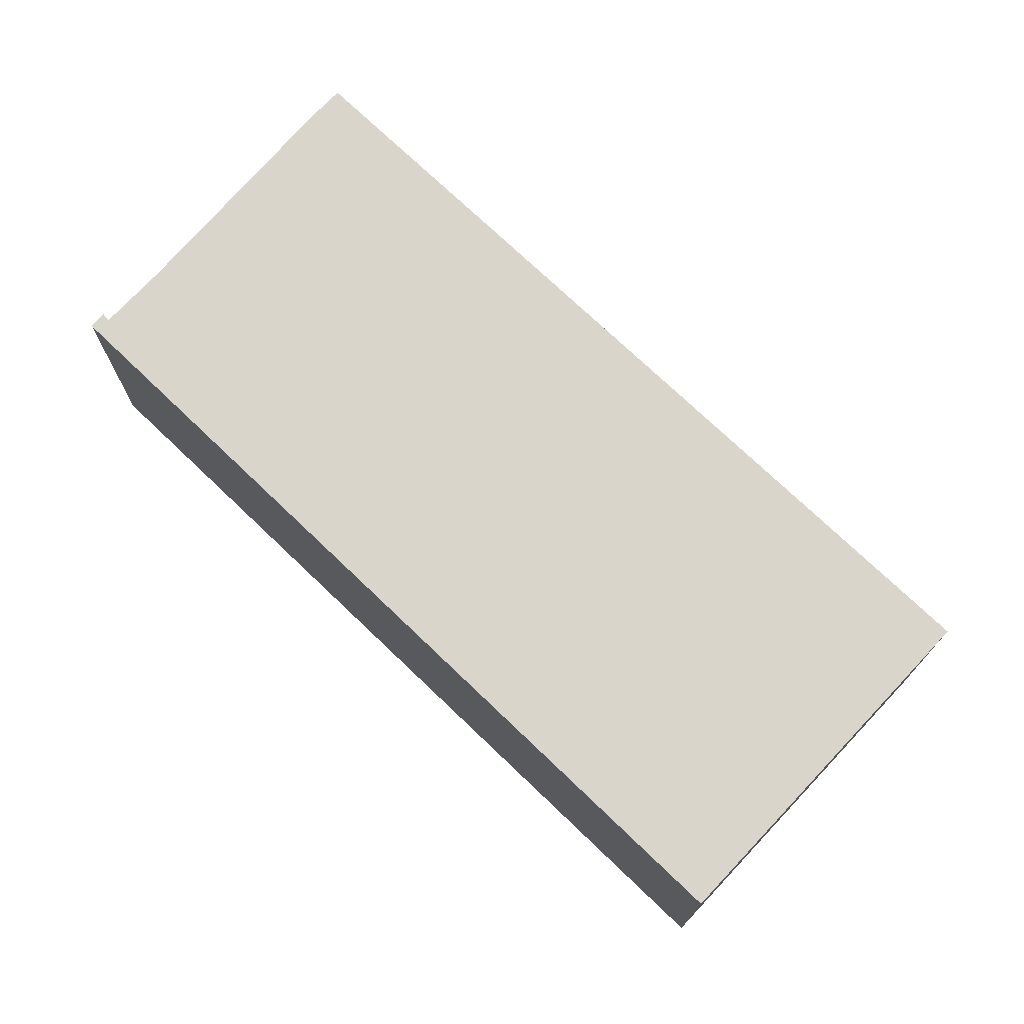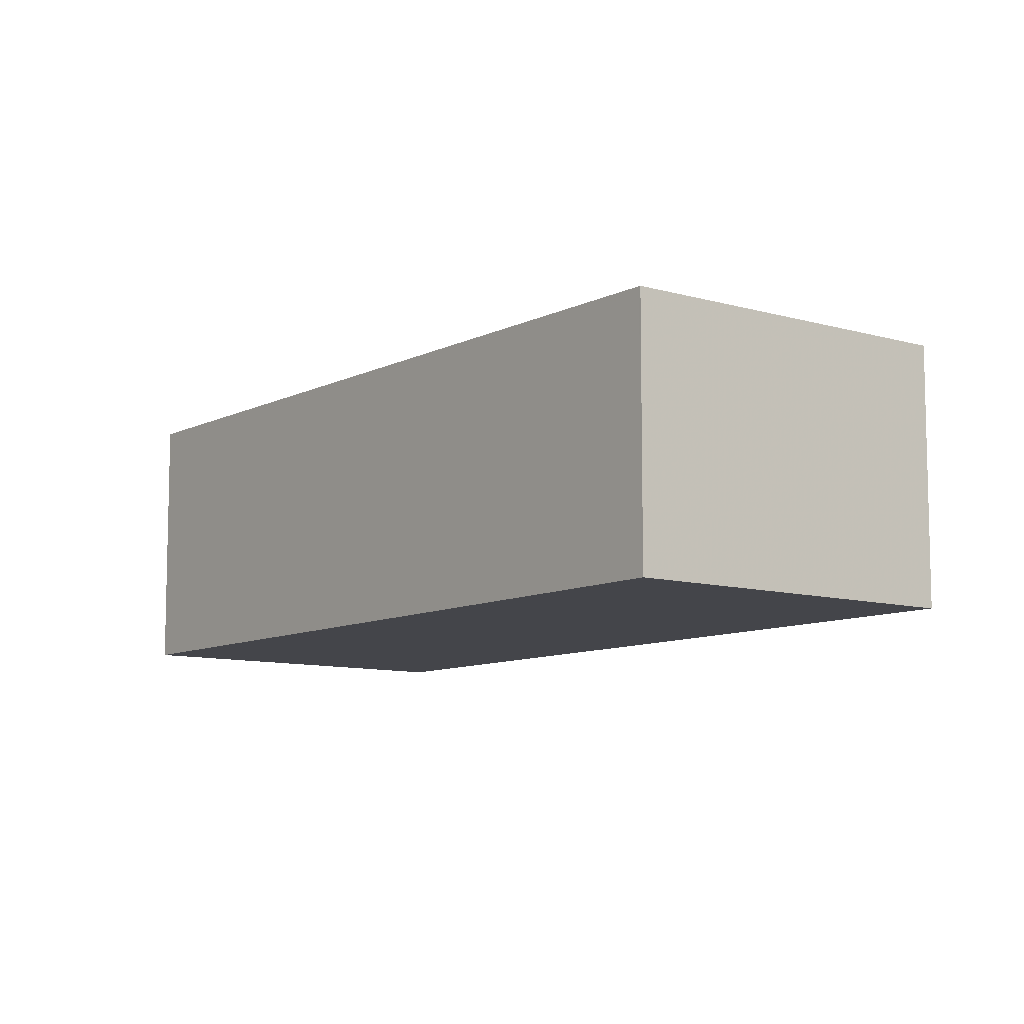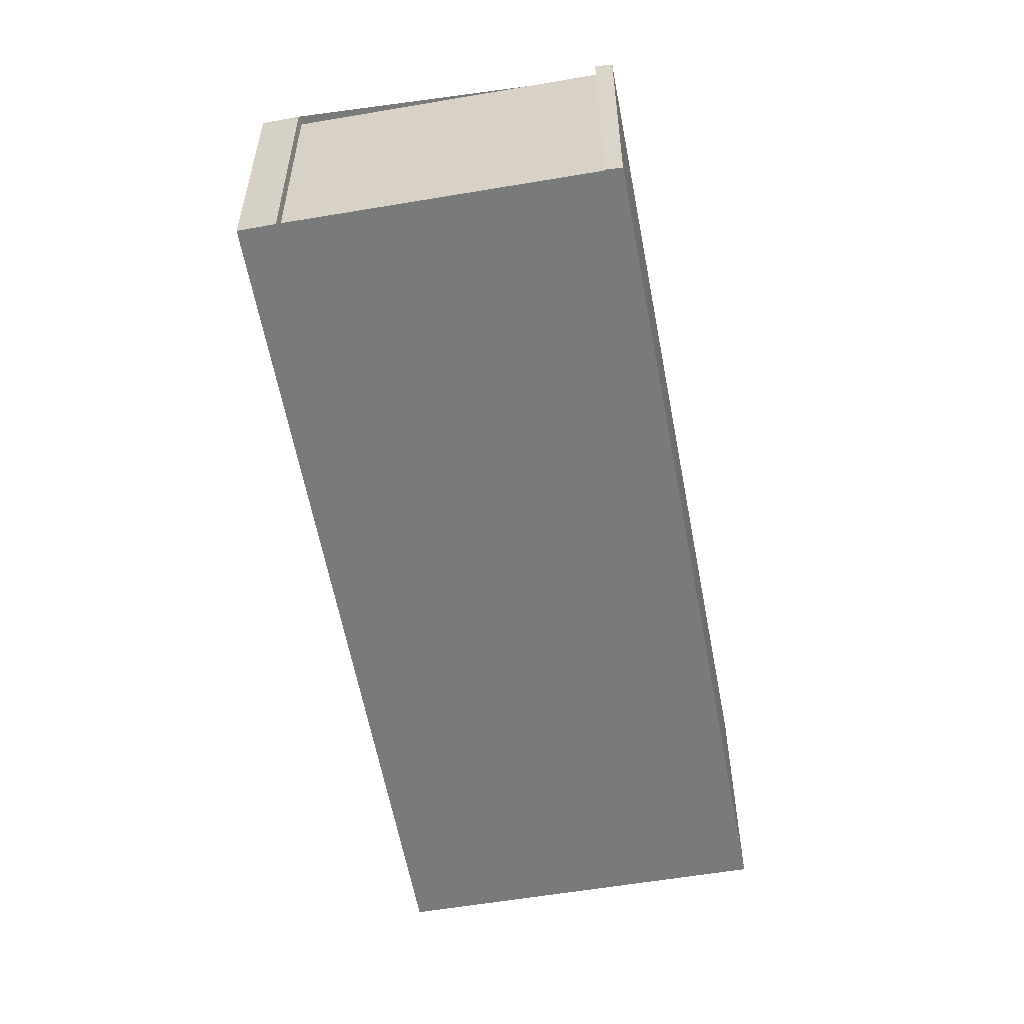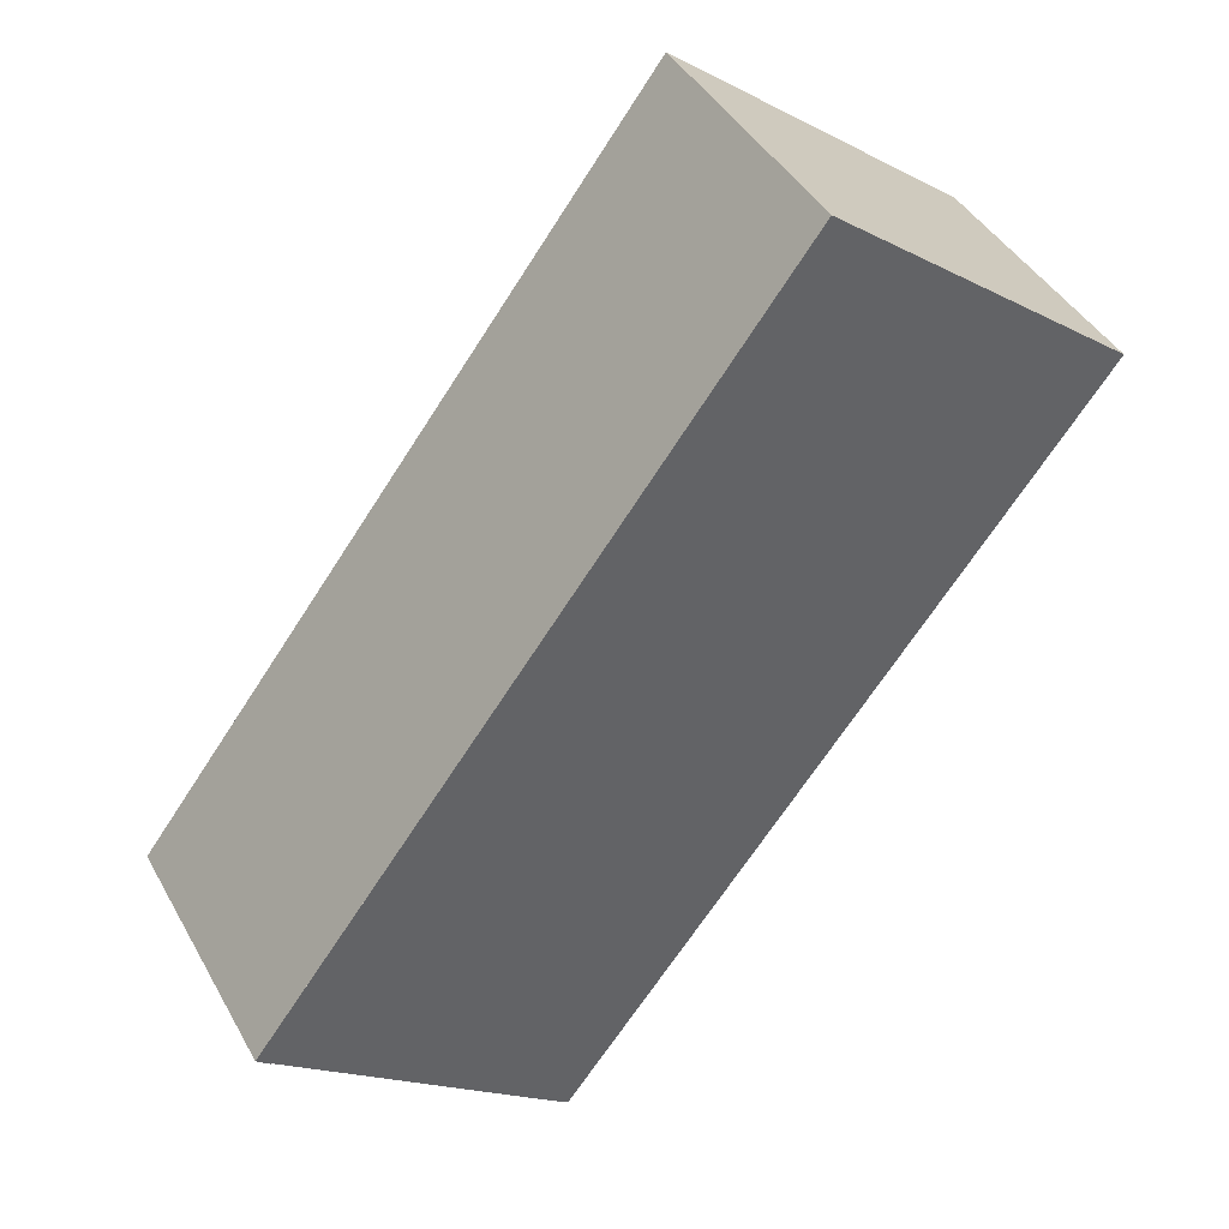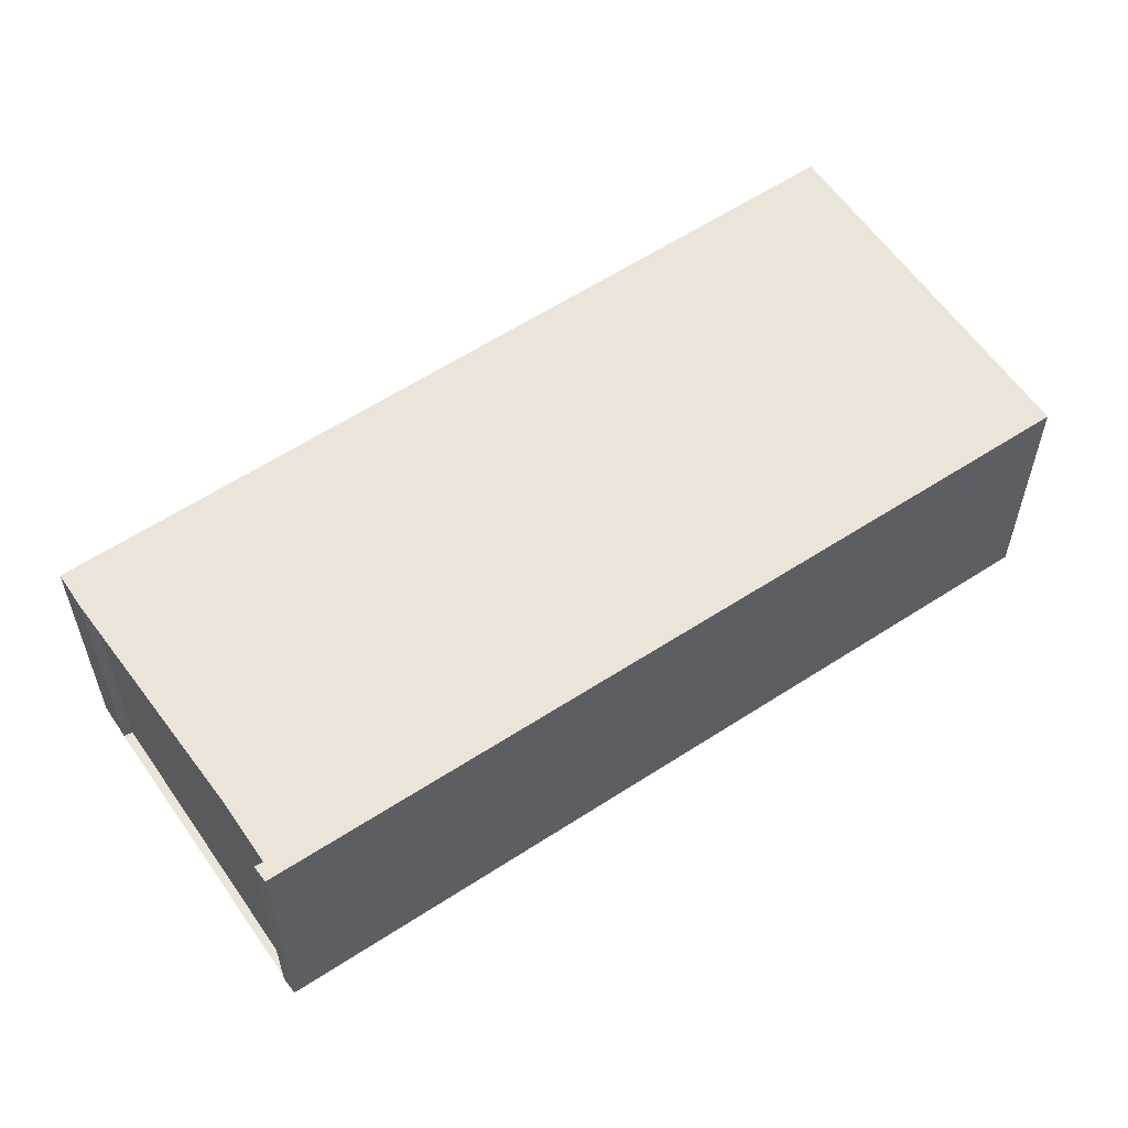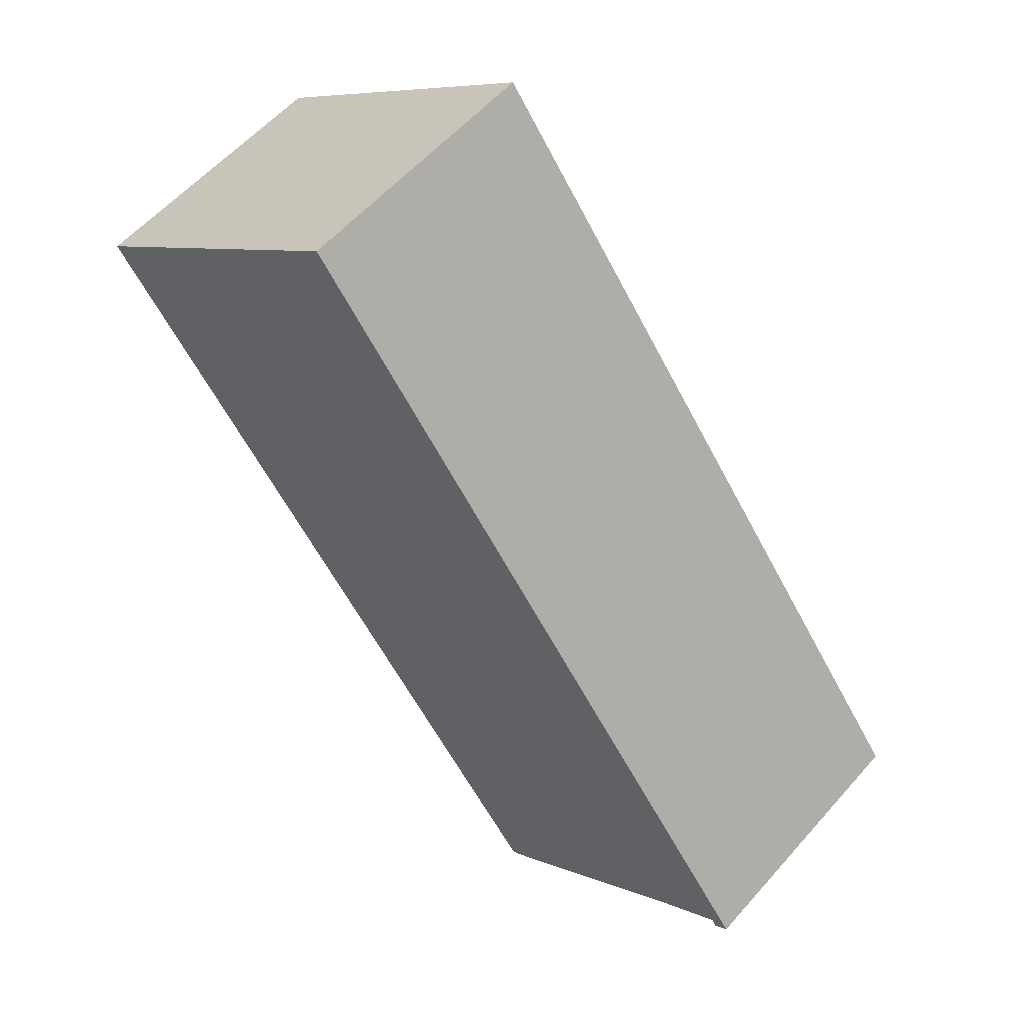
<metadata>
{"format":"obj","ext":"obj","renderer":"f3d","projection":"perspective","resolution":1024,"background":"white","views":[{"elev":74.4,"azim":170.8,"up":"+Z"},{"elev":-9.3,"azim":179.8,"up":"+Z"},{"elev":-58.0,"azim":47.6,"up":"+Z"},{"elev":41.9,"azim":152.9,"up":"+Y"},{"elev":59.4,"azim":93.2,"up":"+Z"},{"elev":57.2,"azim":40.7,"up":"+Y"}]}
</metadata>
<code>
v -1880 -694.8 2.159
v -1876 -700.4 2.181
v -1876 -700.5 2.181
v -1876 -700.5 2.181
v -1878 -702 2.183
v -1878 -702.1 2.183
v -1878 -702.3 2.183
v -1883 -696.6 2.162
v -1880 -694.8 2.159
v -1883 -696.6 2.162
v -1878 -702.3 2.183
v -1883 -696.6 2.162
v -1883 -696.6 2.162
v -1880 -694.8 2.159
v -1876 -700.4 2.181
v -1880 -694.8 2.159
v -1876 -700.4 2.181
v -1876 -700.4 2.181
v -1878 -702.2 2.183
v -1878 -702.2 2.183
v -1880 -694.8 2.159
v -1880 -694.8 2.159
v -1880 -694.8 4.441e-16
v -1880 -694.8 0
v -1876 -700.4 2.181
v -1876 -700.4 2.181
v -1876 -700.4 0
v -1876 -700.4 0
v -1876 -700.5 2.181
v -1876 -700.5 2.181
v -1876 -700.5 -4.441e-16
v -1876 -700.5 0
v -1878 -702 2.183
v -1876 -700.5 2.181
v -1876 -700.5 0
v -1878 -702 0
v -1878 -702.1 2.183
v -1878 -702 2.183
v -1878 -702 0
v -1878 -702.1 0
v -1878 -702.3 2.183
v -1878 -702.1 2.183
v -1878 -702.1 0
v -1878 -702.3 0
v -1878 -702.2 2.183
v -1878 -702.3 2.183
v -1878 -702.3 0
v -1878 -702.2 0
v -1883 -696.6 2.162
v -1883 -696.6 2.162
v -1883 -696.6 0
v -1883 -696.6 0
v -1876 -700.4 2.181
v -1880 -694.8 2.159
v -1880 -694.8 0
v -1876 -700.4 0
v -1883 -696.6 2.162
v -1883 -696.6 2.162
v -1883 -696.6 0
v -1883 -696.6 0
v -1878 -702.3 2.183
v -1878 -702.3 2.183
v -1878 -702.3 0
v -1878 -702.3 0
v -1880 -694.8 2.159
v -1883 -696.6 2.162
v -1883 -696.6 0
v -1880 -694.8 0
v -1876 -700.5 2.181
v -1876 -700.4 2.181
v -1876 -700.4 0
v -1876 -700.5 -4.441e-16
v -1880 -694.8 2.159
v -1880 -694.8 2.159
v -1880 -694.8 0
v -1880 -694.8 4.441e-16
v -1876 -700.4 2.181
v -1876 -700.4 2.181
v -1876 -700.4 0
v -1876 -700.4 0
v -1883 -696.6 2.162
v -1878 -702.2 2.183
v -1878 -702.2 0
v -1883 -696.6 0
v -1880 -694.8 0
v -1876 -700.4 0
v -1876 -700.5 0
v -1876 -700.5 0
v -1878 -702 0
v -1878 -702.1 0
v -1878 -702.3 0
v -1883 -696.6 0
f 14 12 13 16
f 19 12 14 18
f 20 10 12 19
f 12 10 8 13
f 18 14 9 17
f 16 1 9 14
f 17 2 15 18
f 18 15 3 4 5 6 11 19
f 19 11 7 20
f 22 23 24 21
f 26 27 28 25
f 30 31 32 29
f 34 35 36 33
f 38 39 40 37
f 42 43 44 41
f 46 47 48 45
f 50 51 52 49
f 54 55 56 53
f 58 59 60 57
f 62 63 64 61
f 66 67 68 65
f 70 71 72 69
f 74 75 76 73
f 78 79 80 77
f 82 83 84 81
f 86 87 88 89 90 91 92 85

</code>
